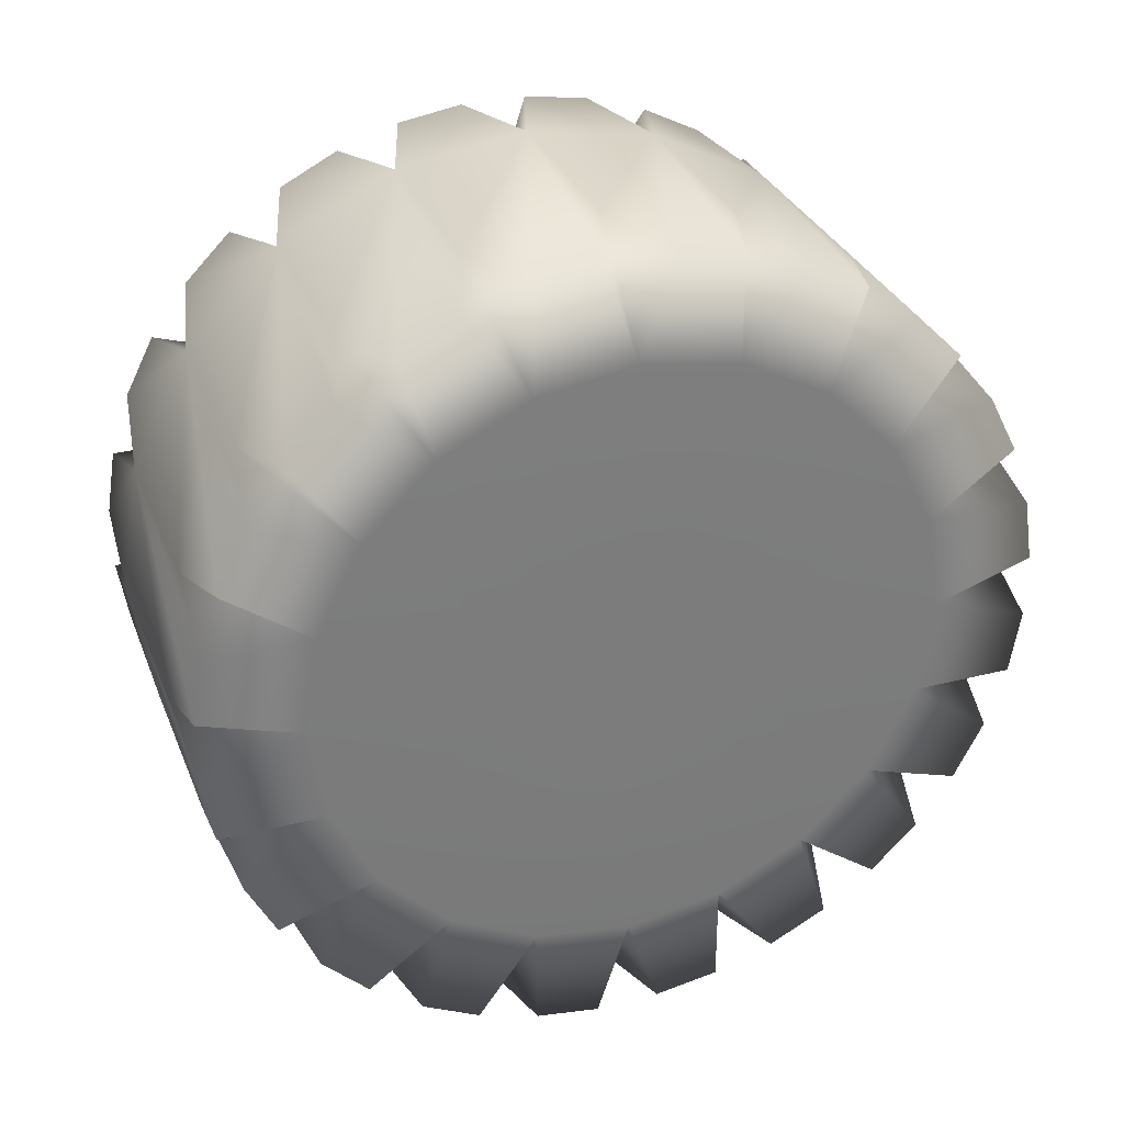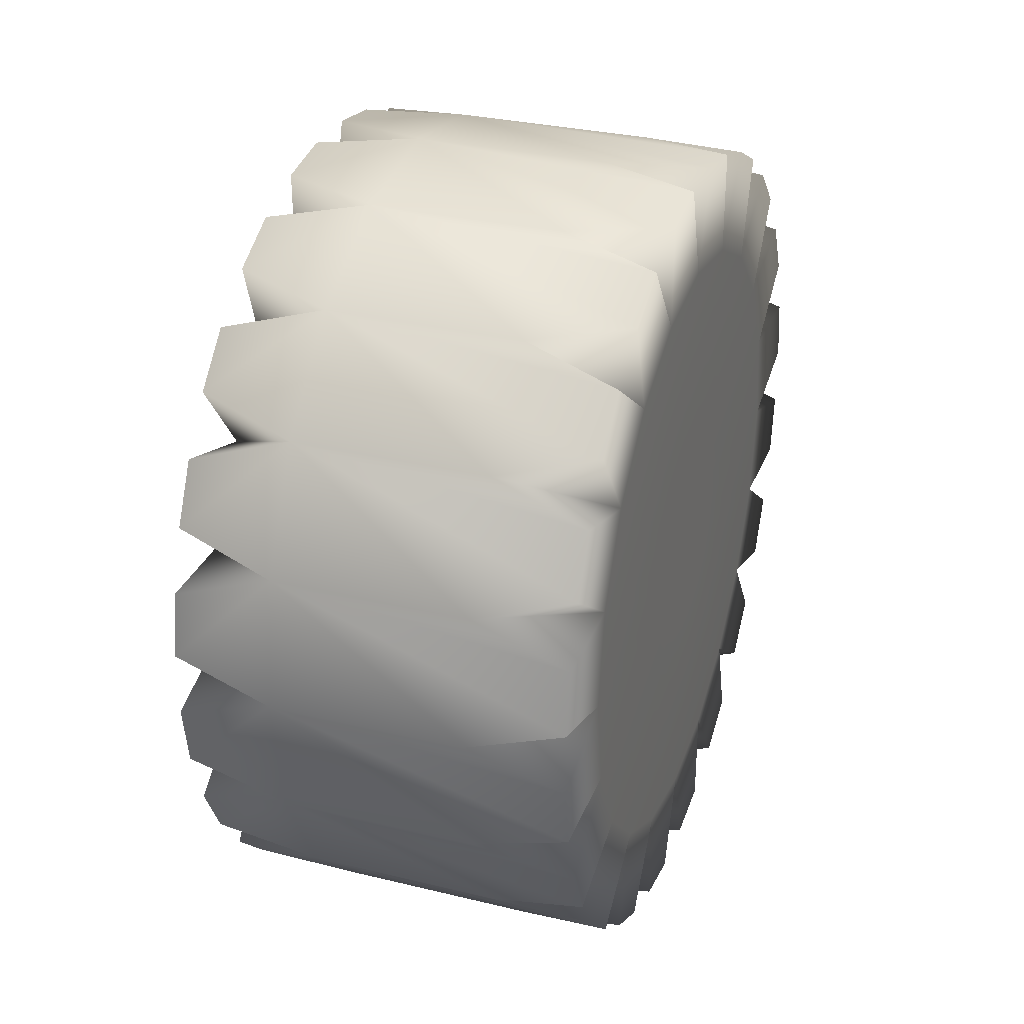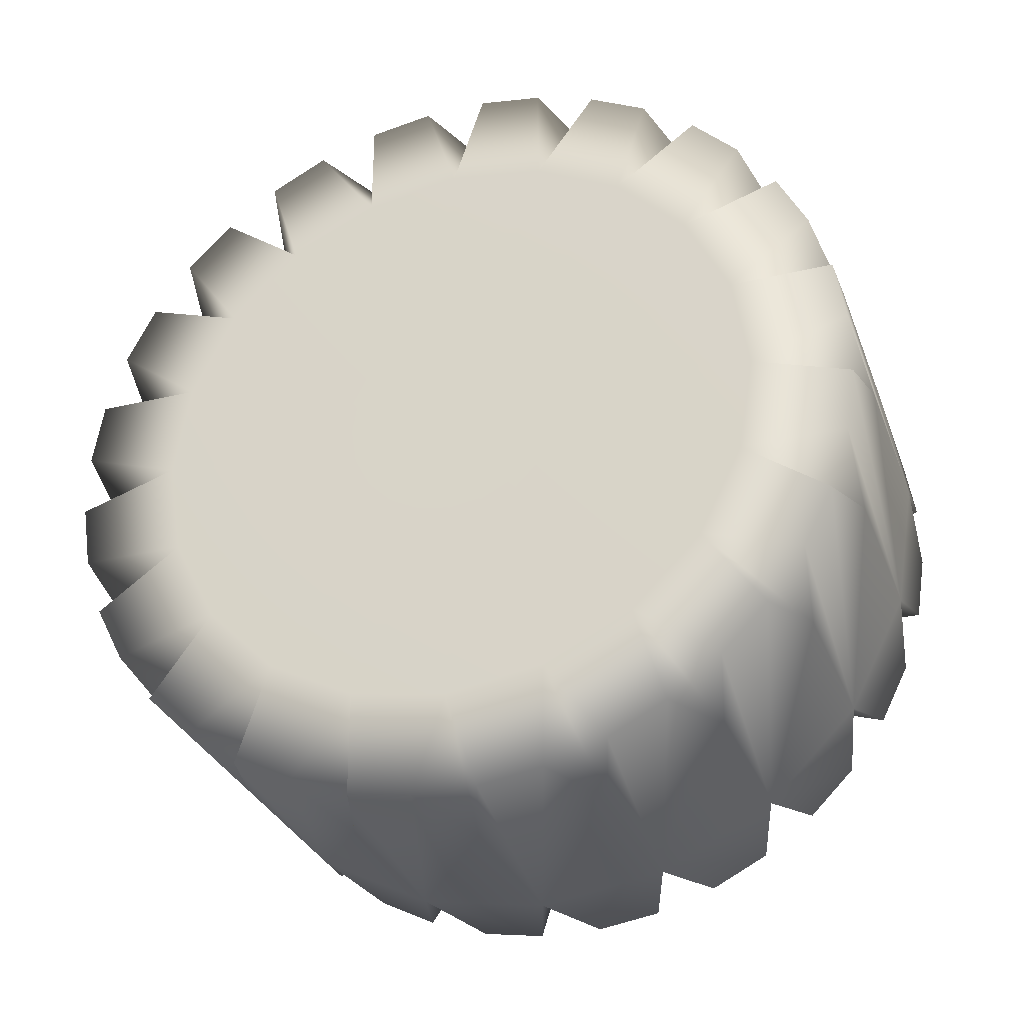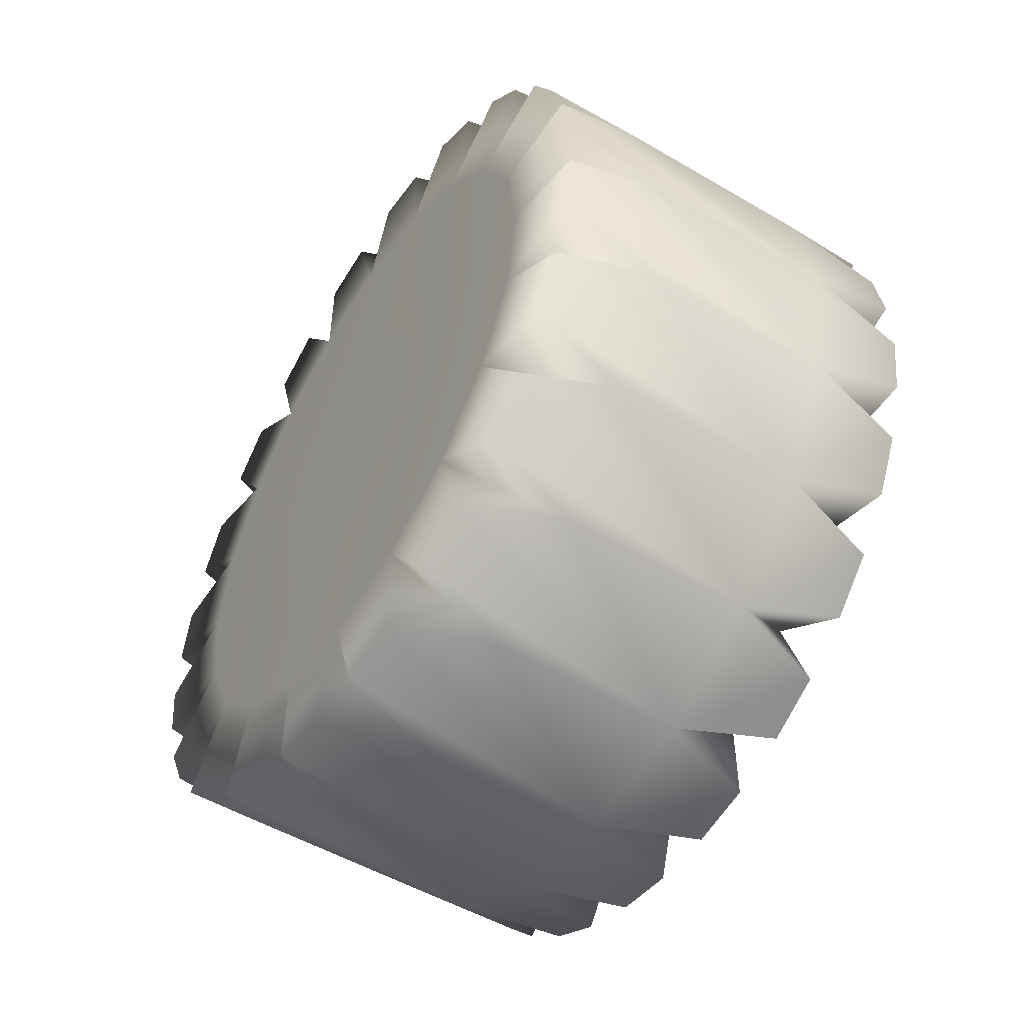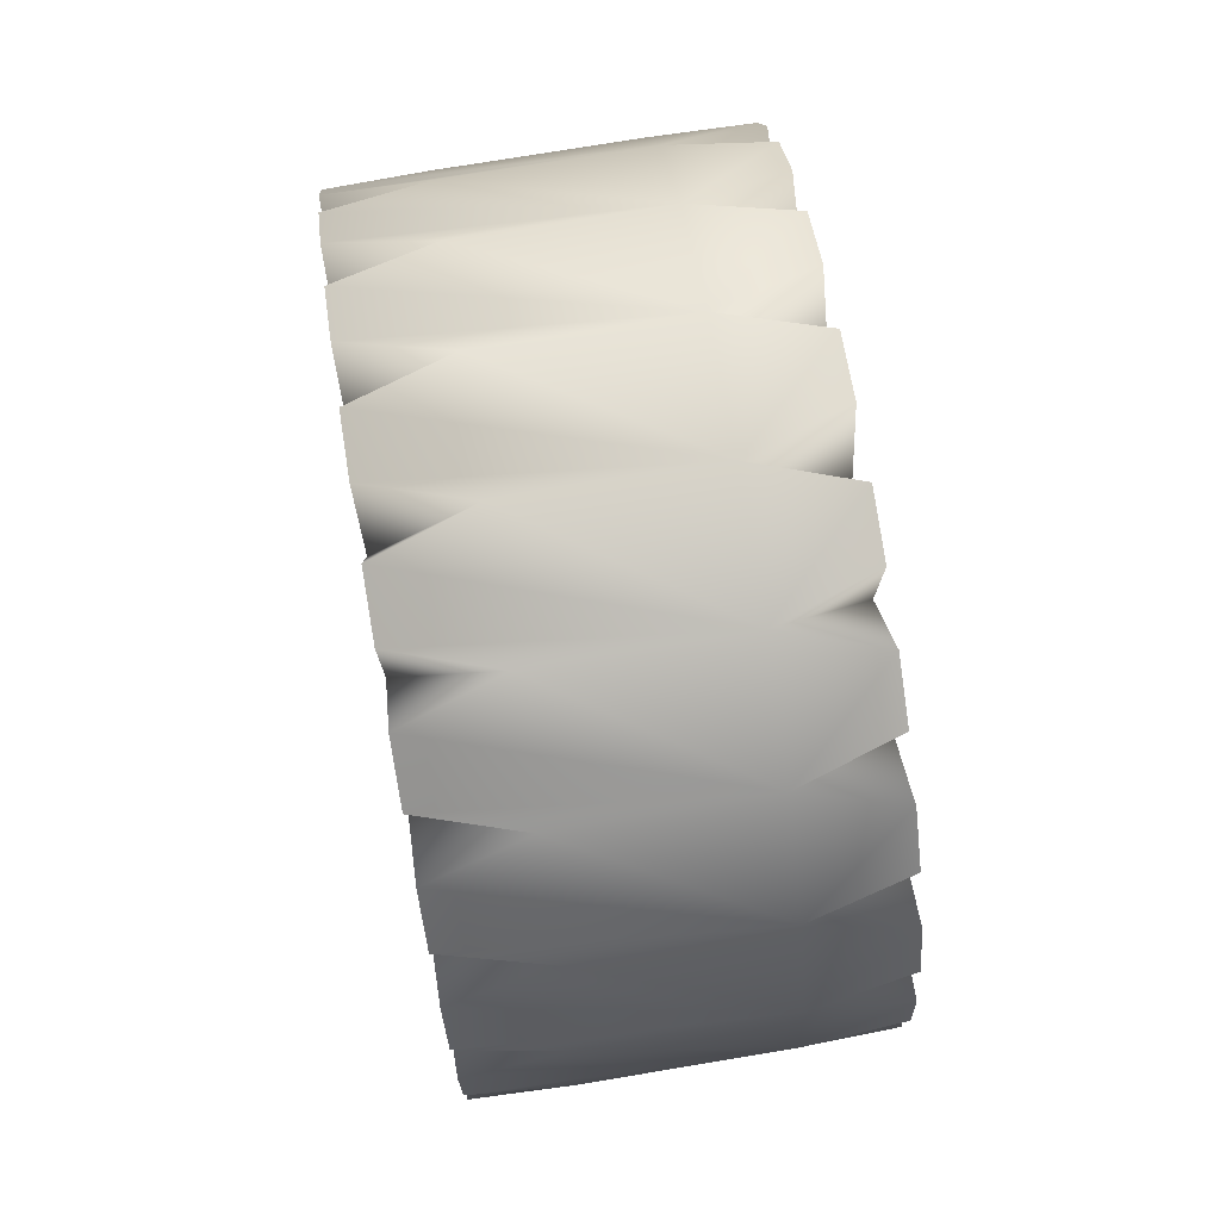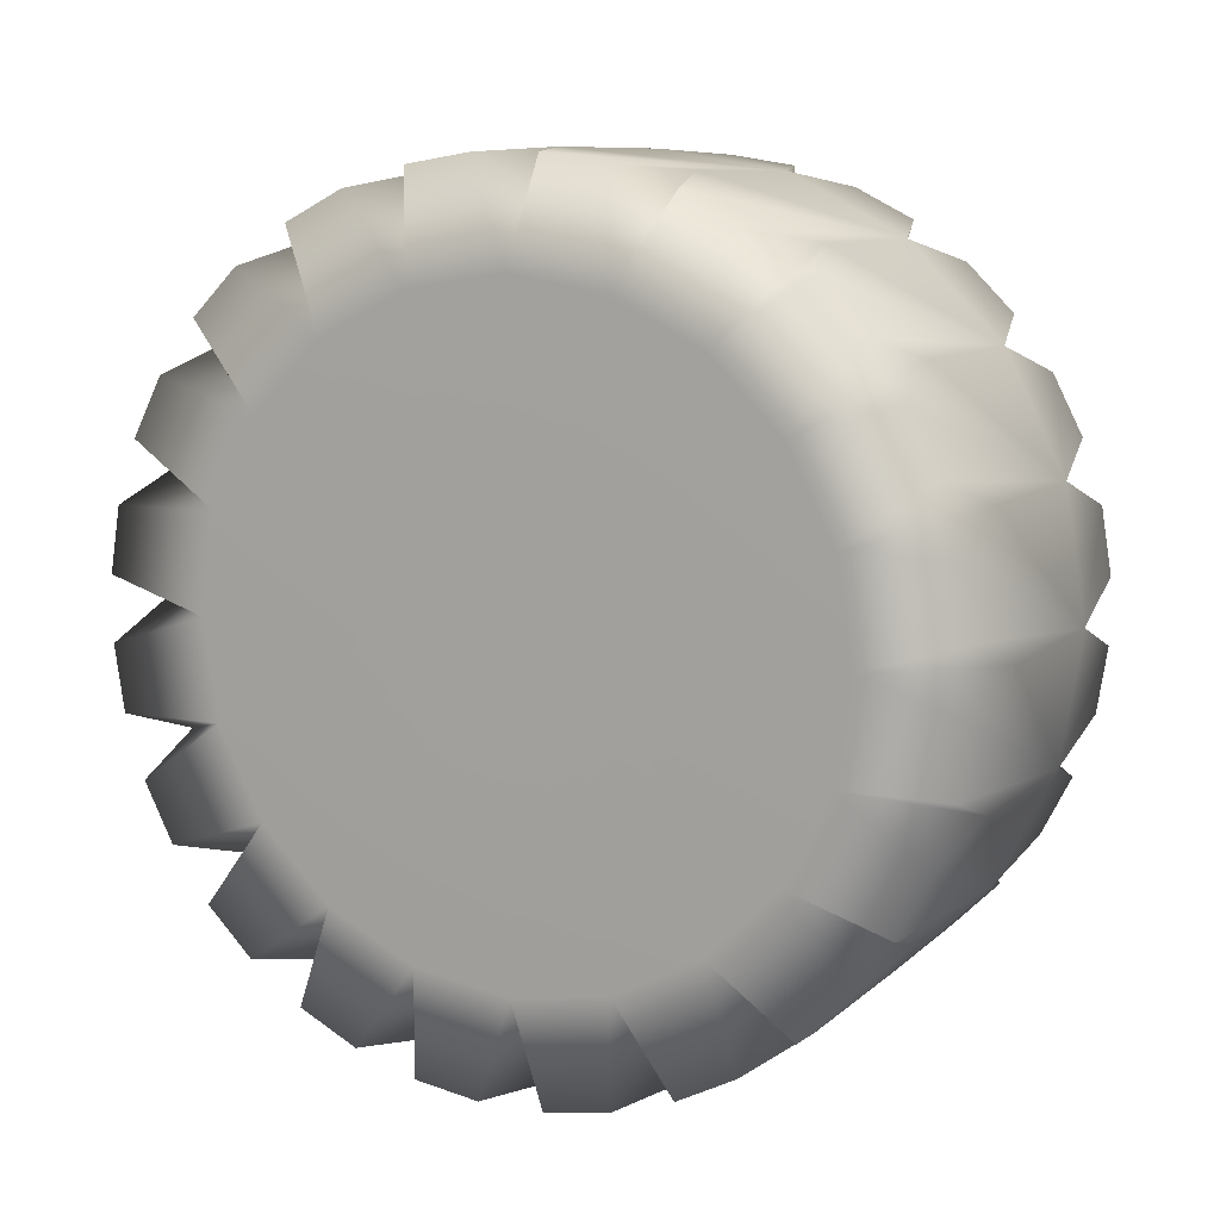
<metadata>
{"format":"obj","ext":"obj","renderer":"f3d","projection":"perspective","resolution":1024,"background":"white","views":[{"elev":31.7,"azim":70.2,"up":"+Z"},{"elev":30.7,"azim":19.3,"up":"+Y"},{"elev":-31.1,"azim":108.8,"up":"+Z"},{"elev":-51.7,"azim":147.6,"up":"+Z"},{"elev":76.4,"azim":170.6,"up":"+Y"},{"elev":9.4,"azim":116.4,"up":"+Z"}]}
</metadata>
<code>
g default
v -1.022 0.2613 -0.7326
v -1.022 0.2028 -0.7624
v -1.022 0.1504 -0.8005
v -1.022 0.104 -0.8469
v -1.022 0.06594 -0.8993
v -1.021 0.03616 -0.9577
v -1.021 0.01614 -1.019
v -1.021 0.005875 -1.084
v -1.021 0.005875 -1.149
v -1.021 0.01614 -1.214
v -1.021 0.03616 -1.275
v -1.022 0.06594 -1.334
v -1.022 0.104 -1.386
v -1.022 0.1504 -1.433
v -1.022 0.2028 -1.471
v -1.022 0.2613 -1.5
v -1.022 0.3229 -1.52
v -1.022 0.3877 -1.531
v -1.022 0.4525 -1.531
v -1.022 0.5173 -1.52
v -1.022 0.5789 -1.5
v -1.022 0.6373 -1.471
v -1.022 0.6897 -1.433
v -1.023 0.7361 -1.386
v -1.023 0.7742 -1.334
v -1.023 0.804 -1.275
v -1.023 0.824 -1.214
v -1.023 0.8343 -1.149
v -1.023 0.8343 -1.084
v -1.023 0.824 -1.019
v -1.023 0.804 -0.9577
v -1.023 0.7742 -0.8993
v -1.023 0.7361 -0.8469
v -1.022 0.6897 -0.8005
v -1.022 0.6373 -0.7624
v -1.022 0.5789 -0.7326
v -1.022 0.5173 -0.7126
v -1.022 0.4525 -0.7023
v -1.022 0.3877 -0.7023
v -1.022 0.3229 -0.7126
v -0.6273 0.2616 -0.7326
v -0.6272 0.2031 -0.7624
v -0.6271 0.1507 -0.8005
v -0.627 0.1043 -0.8469
v -0.6269 0.06626 -0.8993
v -0.6269 0.03648 -0.9577
v -0.6269 0.01646 -1.019
v -0.6269 0.006194 -1.084
v -0.6269 0.006194 -1.149
v -0.6269 0.01646 -1.214
v -0.6269 0.03648 -1.275
v -0.6269 0.06626 -1.334
v -0.627 0.1043 -1.386
v -0.6271 0.1507 -1.433
v -0.6272 0.2031 -1.471
v -0.6273 0.2616 -1.5
v -0.6274 0.3232 -1.52
v -0.6275 0.388 -1.531
v -0.6276 0.4528 -1.531
v -0.6277 0.5176 -1.52
v -0.6278 0.5792 -1.5
v -0.6279 0.6376 -1.471
v -0.6279 0.6901 -1.433
v -0.628 0.7364 -1.386
v -0.6281 0.7745 -1.334
v -0.6281 0.8043 -1.275
v -0.6281 0.8243 -1.214
v -0.6282 0.8346 -1.149
v -0.6282 0.8346 -1.084
v -0.6281 0.8243 -1.019
v -0.6281 0.8043 -0.9577
v -0.6281 0.7745 -0.8993
v -0.628 0.7364 -0.8469
v -0.6279 0.6901 -0.8005
v -0.6279 0.6376 -0.7624
v -0.6278 0.5792 -0.7326
v -0.6277 0.5176 -0.7126
v -0.6276 0.4528 -0.7023
v -0.6275 0.388 -0.7023
v -0.6274 0.3232 -0.7126
v -0.9232 0.2906 -0.7177
v -0.7259 0.2907 -0.7177
v -0.923 0.1737 -0.7773
v -0.7258 0.1738 -0.7773
v -0.9229 0.08091 -0.8701
v -0.7256 0.08107 -0.8701
v -0.9228 0.02135 -0.987
v -0.7255 0.02151 -0.987
v -0.9228 0.000823 -1.117
v -0.7255 0.000983 -1.117
v -0.9228 0.02135 -1.246
v -0.7255 0.02151 -1.246
v -0.9229 0.08091 -1.363
v -0.7256 0.08107 -1.363
v -0.923 0.1737 -1.456
v -0.7258 0.1738 -1.456
v -0.9232 0.2906 -1.515
v -0.7259 0.2907 -1.515
v -0.9234 0.4202 -1.536
v -0.7261 0.4203 -1.536
v -0.9236 0.5497 -1.515
v -0.7264 0.5499 -1.515
v -0.9238 0.6666 -1.456
v -0.7265 0.6668 -1.456
v -0.924 0.7594 -1.363
v -0.7267 0.7596 -1.363
v -0.9241 0.819 -1.246
v -0.7268 0.8191 -1.246
v -0.9241 0.8395 -1.117
v -0.7268 0.8396 -1.117
v -0.9241 0.819 -0.987
v -0.7268 0.8191 -0.987
v -0.924 0.7594 -0.8701
v -0.7267 0.7596 -0.8701
v -0.9238 0.6666 -0.7773
v -0.7265 0.6668 -0.7773
v -0.9236 0.5497 -0.7177
v -0.7264 0.5499 -0.7177
v -0.9234 0.4202 -0.6972
v -0.7261 0.4203 -0.6972
v -1.022 0.3439 -0.882
v -1.022 0.3229 -0.8174
v -1.022 0.2751 -0.917
v -1.022 0.2352 -0.8621
v -1.022 0.2205 -0.9716
v -1.022 0.1656 -0.9317
v -1.022 0.1855 -1.04
v -1.022 0.121 -1.019
v -1.022 0.1734 -1.117
v -1.022 0.1056 -1.117
v -1.022 0.1855 -1.193
v -1.022 0.121 -1.214
v -1.022 0.2205 -1.262
v -1.022 0.1656 -1.301
v -1.022 0.2751 -1.316
v -1.022 0.2352 -1.371
v -1.022 0.3439 -1.351
v -1.022 0.3229 -1.416
v -1.022 0.4201 -1.363
v -1.022 0.4201 -1.431
v -1.022 0.4963 -1.351
v -1.022 0.5173 -1.416
v -1.022 0.5651 -1.316
v -1.022 0.6049 -1.371
v -1.022 0.6196 -1.262
v -1.022 0.6745 -1.301
v -1.022 0.6547 -1.193
v -1.023 0.7192 -1.214
v -1.022 0.6667 -1.117
v -1.023 0.7346 -1.117
v -1.022 0.6547 -1.04
v -1.023 0.7192 -1.019
v -1.022 0.6196 -0.9716
v -1.022 0.6745 -0.9317
v -1.022 0.5651 -0.917
v -1.022 0.6049 -0.8621
v -1.022 0.4963 -0.882
v -1.022 0.5173 -0.8174
v -1.022 0.4201 -0.8699
v -1.022 0.4201 -0.802
v -0.6274 0.3232 -0.8174
v -0.6275 0.388 -1.017
v -0.6272 0.2355 -0.8621
v -0.6274 0.3588 -1.032
v -0.6271 0.166 -0.9317
v -0.6274 0.3356 -1.055
v -0.627 0.1213 -1.019
v -0.6274 0.3207 -1.084
v -0.627 0.1059 -1.117
v -0.6273 0.3156 -1.117
v -0.627 0.1213 -1.214
v -0.6274 0.3207 -1.149
v -0.6271 0.166 -1.301
v -0.6274 0.3356 -1.178
v -0.6272 0.2355 -1.371
v -0.6274 0.3588 -1.201
v -0.6274 0.3232 -1.416
v -0.6275 0.388 -1.216
v -0.6275 0.4204 -1.431
v -0.6275 0.4204 -1.221
v -0.6277 0.5176 -1.416
v -0.6276 0.4528 -1.216
v -0.6278 0.6052 -1.371
v -0.6276 0.482 -1.201
v -0.6279 0.6748 -1.301
v -0.6276 0.5052 -1.178
v -0.628 0.7195 -1.214
v -0.6277 0.5201 -1.149
v -0.628 0.7349 -1.117
v -0.6277 0.5252 -1.117
v -0.628 0.7195 -1.019
v -0.6277 0.5201 -1.084
v -0.6279 0.6748 -0.9317
v -0.6276 0.5052 -1.055
v -0.6278 0.6052 -0.8621
v -0.6276 0.482 -1.032
v -0.6277 0.5176 -0.8174
v -0.6276 0.4528 -1.017
v -0.6275 0.4204 -0.802
v -0.6275 0.4204 -1.012
v -0.9847 0.4964 -0.882
v -0.9848 0.5651 -0.917
v -0.9849 0.6197 -0.9716
v -0.9849 0.6547 -1.04
v -0.9849 0.6668 -1.117
v -0.9849 0.6547 -1.193
v -0.9849 0.6197 -1.262
v -0.9848 0.5651 -1.316
v -0.9847 0.4964 -1.351
v -0.9846 0.4201 -1.363
v -0.9844 0.3439 -1.351
v -0.9843 0.2752 -1.316
v -0.9842 0.2206 -1.262
v -0.9842 0.1856 -1.193
v -0.9842 0.1735 -1.117
v -0.9842 0.1856 -1.04
v -0.9842 0.2206 -0.9716
v -0.9843 0.2752 -0.917
v -0.9844 0.3439 -0.882
v -0.9846 0.4201 -0.8699
g pasted__pasted__pasted__pCylinder2 pasted__pasted__group1 pasted__group3 group6
f 122 1 81 40
f 82 41 161 80
f 124 3 83 2
f 126 5 85 4
f 128 7 87 6
f 130 9 89 8
f 132 11 91 10
f 134 13 93 12
f 136 15 95 14
f 138 17 97 16
f 140 19 99 18
f 142 21 101 20
f 144 23 103 22
f 146 25 105 24
f 148 27 107 26
f 150 29 109 28
f 152 31 111 30
f 154 33 113 32
f 156 35 115 34
f 158 37 117 36
f 160 39 119 38
f 201 202 203 204 205 206 207 208 209 210 211 212 213 214 215 216 217 218 219 220
f 84 43 163 42
f 86 45 165 44
f 81 1 2 83 84 42 41 82
f 88 47 167 46
f 83 3 4 85 86 44 43 84
f 90 49 169 48
f 85 5 6 87 88 46 45 86
f 92 51 171 50
f 87 7 8 89 90 48 47 88
f 94 53 173 52
f 89 9 10 91 92 50 49 90
f 96 55 175 54
f 91 11 12 93 94 52 51 92
f 98 57 177 56
f 93 13 14 95 96 54 53 94
f 100 59 179 58
f 95 15 16 97 98 56 55 96
f 102 61 181 60
f 97 17 18 99 100 58 57 98
f 104 63 183 62
f 99 19 20 101 102 60 59 100
f 106 65 185 64
f 101 21 22 103 104 62 61 102
f 108 67 187 66
f 103 23 24 105 106 64 63 104
f 110 69 189 68
f 105 25 26 107 108 66 65 106
f 112 71 191 70
f 107 27 28 109 110 68 67 108
f 114 73 193 72
f 109 29 30 111 112 70 69 110
f 116 75 195 74
f 111 31 32 113 114 72 71 112
f 118 77 197 76
f 113 33 34 115 116 74 73 114
f 120 79 199 78
f 115 35 36 117 118 76 75 116
f 119 39 40 81 82 80 79 120
f 200 162 164 166 168 170 172 174 176 178 180 182 184 186 188 190 192 194 196 198
f 117 37 38 119 120 78 77 118
f 160 38 37 158 157 159
f 158 36 35 156 155 157
f 156 34 33 154 153 155
f 154 32 31 152 151 153
f 152 30 29 150 149 151
f 150 28 27 148 147 149
f 148 26 25 146 145 147
f 146 24 23 144 143 145
f 144 22 21 142 141 143
f 142 20 19 140 139 141
f 140 18 17 138 137 139
f 138 16 15 136 135 137
f 136 14 13 134 133 135
f 134 12 11 132 131 133
f 132 10 9 130 129 131
f 130 8 7 128 127 129
f 128 6 5 126 125 127
f 126 4 3 124 123 125
f 124 2 1 122 121 123
f 122 40 39 160 159 121
f 199 79 80 161 162 200
f 161 41 42 163 164 162
f 163 43 44 165 166 164
f 165 45 46 167 168 166
f 167 47 48 169 170 168
f 169 49 50 171 172 170
f 171 51 52 173 174 172
f 173 53 54 175 176 174
f 175 55 56 177 178 176
f 177 57 58 179 180 178
f 179 59 60 181 182 180
f 181 61 62 183 184 182
f 183 63 64 185 186 184
f 185 65 66 187 188 186
f 187 67 68 189 190 188
f 189 69 70 191 192 190
f 191 71 72 193 194 192
f 193 73 74 195 196 194
f 195 75 76 197 198 196
f 197 77 78 199 200 198
f 157 155 202 201
f 155 153 203 202
f 153 151 204 203
f 151 149 205 204
f 149 147 206 205
f 147 145 207 206
f 145 143 208 207
f 143 141 209 208
f 141 139 210 209
f 139 137 211 210
f 137 135 212 211
f 135 133 213 212
f 133 131 214 213
f 131 129 215 214
f 129 127 216 215
f 127 125 217 216
f 125 123 218 217
f 123 121 219 218
f 121 159 220 219
f 159 157 201 220

</code>
